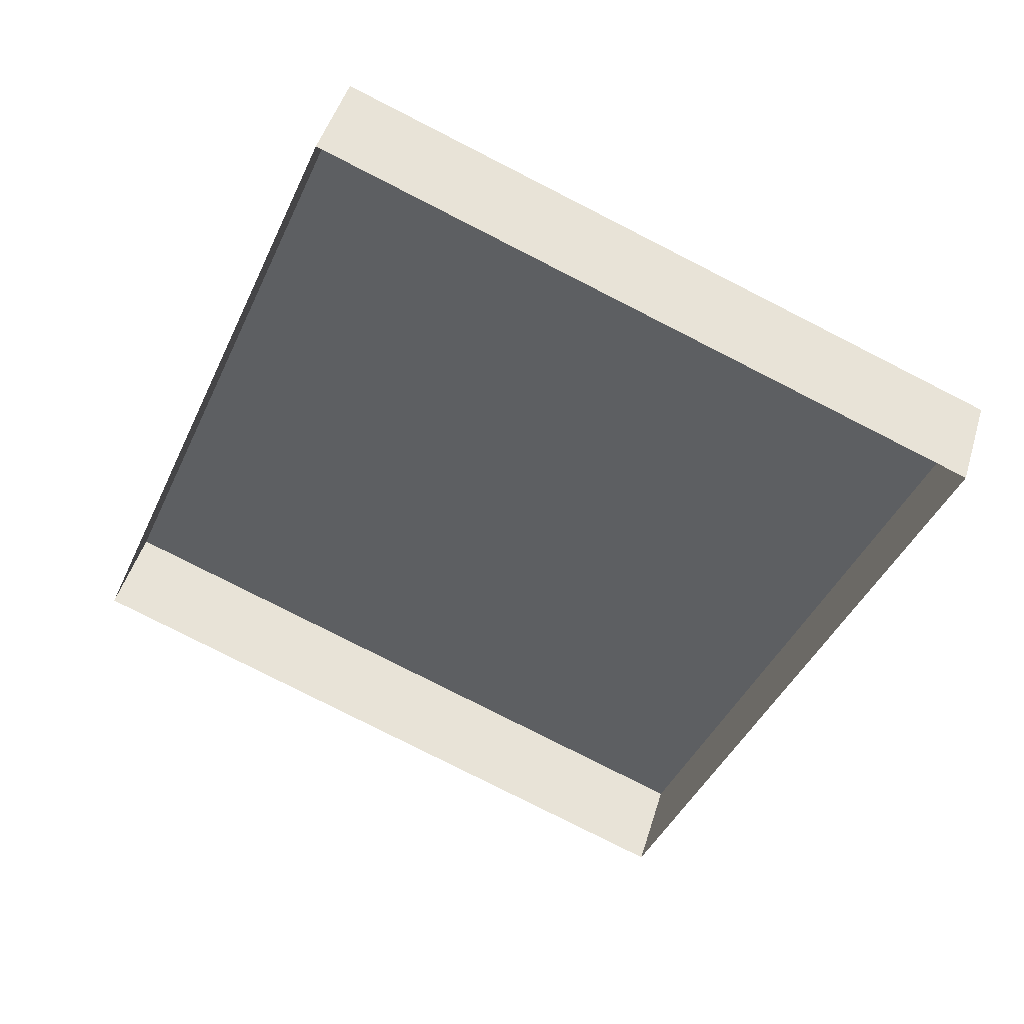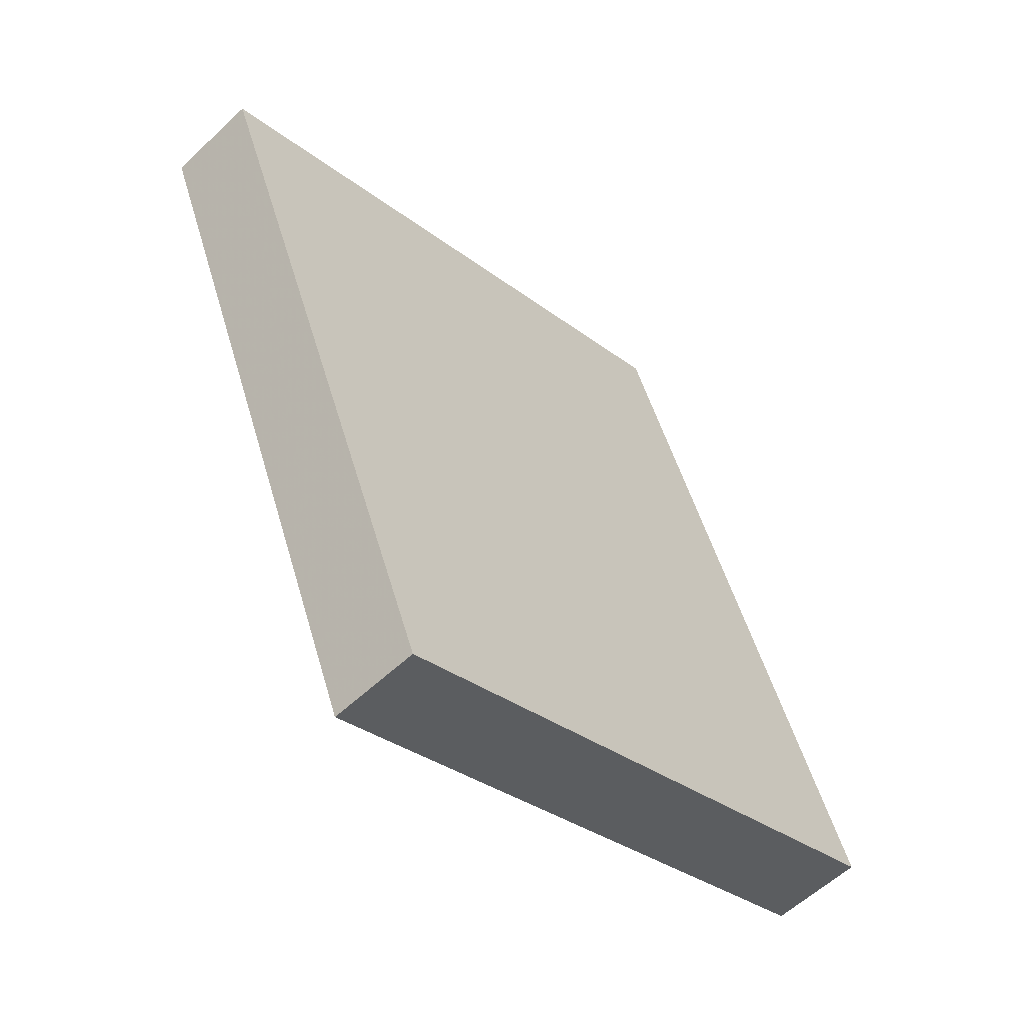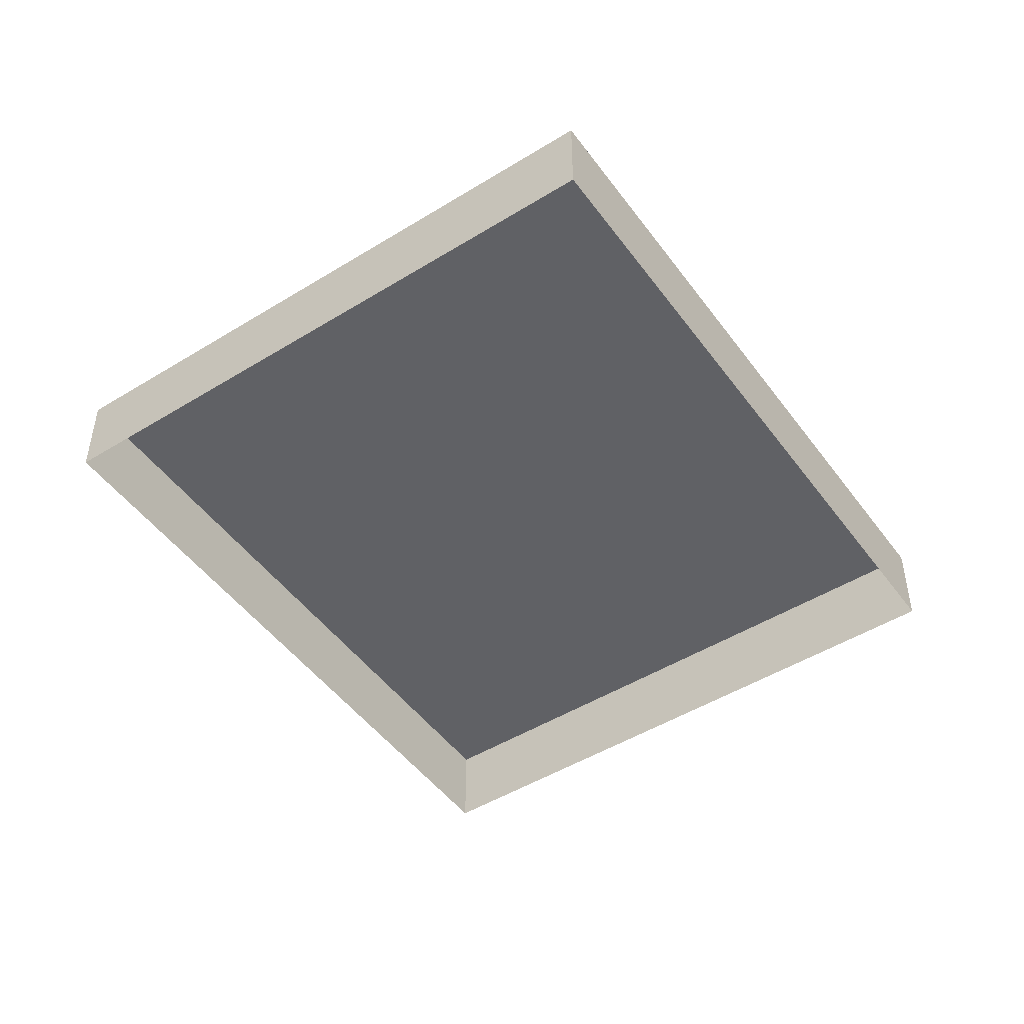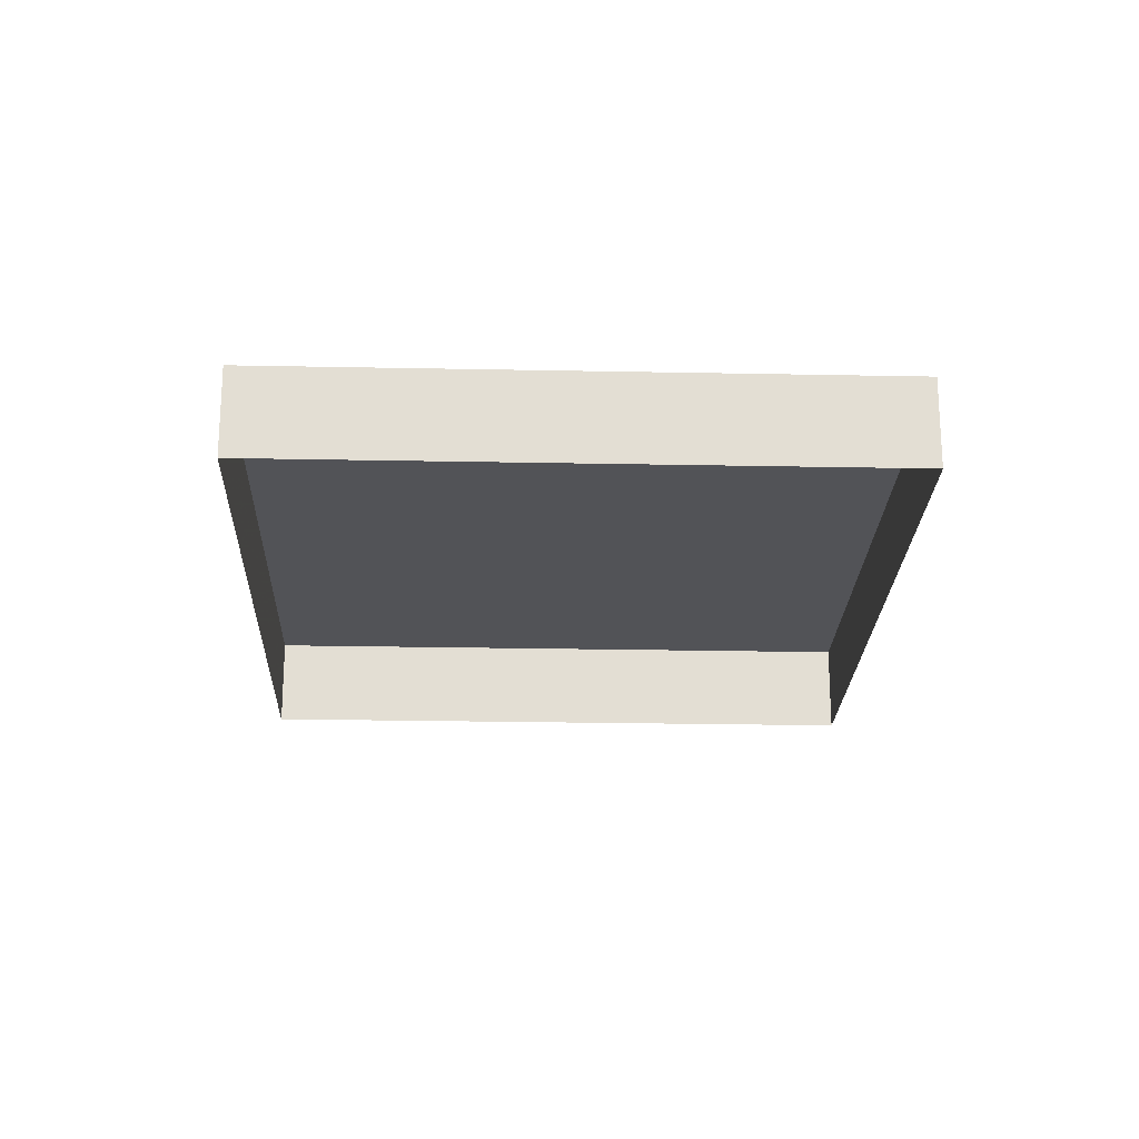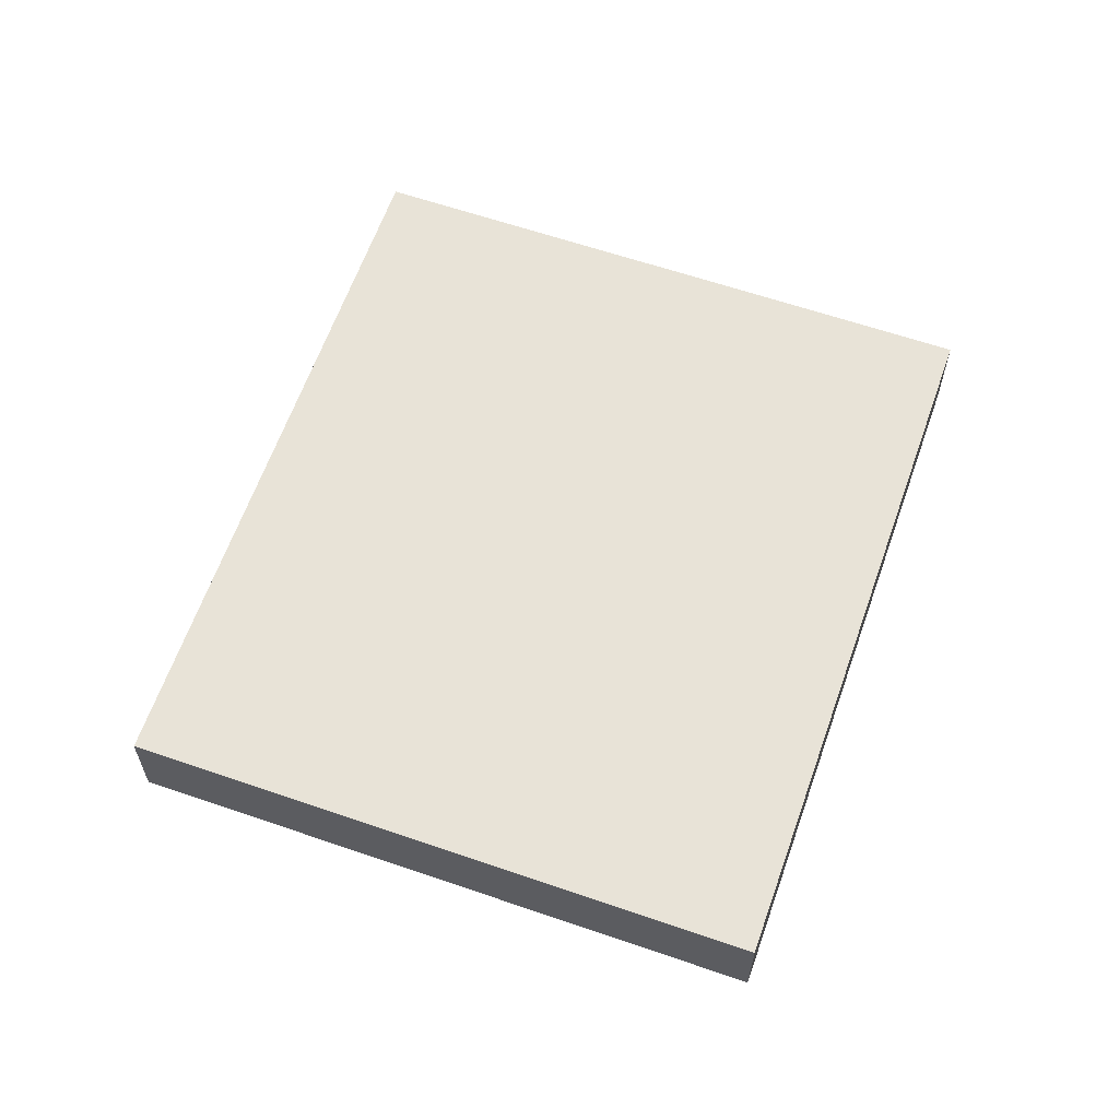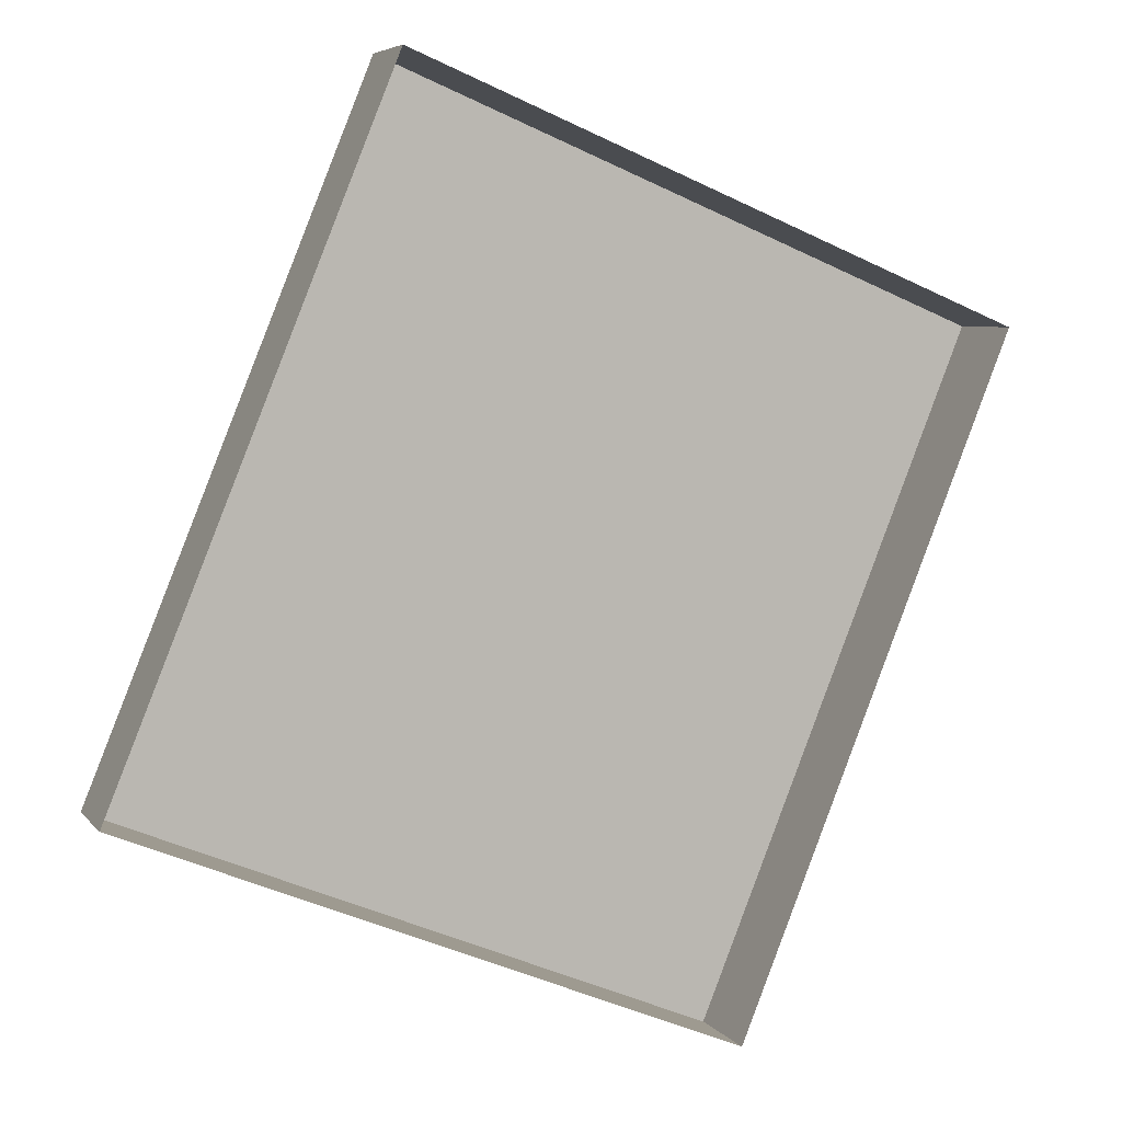
<metadata>
{"format":"obj","ext":"obj","renderer":"f3d","projection":"perspective","resolution":1024,"background":"white","views":[{"elev":45.6,"azim":-164.1,"up":"+Y"},{"elev":-58.1,"azim":-45.9,"up":"+Y"},{"elev":-48.3,"azim":56.7,"up":"+Z"},{"elev":-22.3,"azim":20.1,"up":"+Z"},{"elev":62.0,"azim":41.4,"up":"+Z"},{"elev":5.1,"azim":159.7,"up":"+Y"}]}
</metadata>
<code>
v -2.198e+05 -1.241e+05 33.28
v -2.198e+05 -1.241e+05 33.28
v -2.199e+05 -1.241e+05 33.28
v -2.199e+05 -1.241e+05 33.28
v -2.198e+05 -1.241e+05 34.27
v -2.199e+05 -1.241e+05 34.27
v -2.199e+05 -1.241e+05 34.27
v -2.198e+05 -1.241e+05 34.27
f 1 2 3
f 4 1 3
f 5 6 7
f 8 5 7
f 6 4 3
f 7 6 3
f 7 3 2
f 8 7 2
f 5 1 4
f 6 5 4
f 5 2 1
f 5 8 2

</code>
